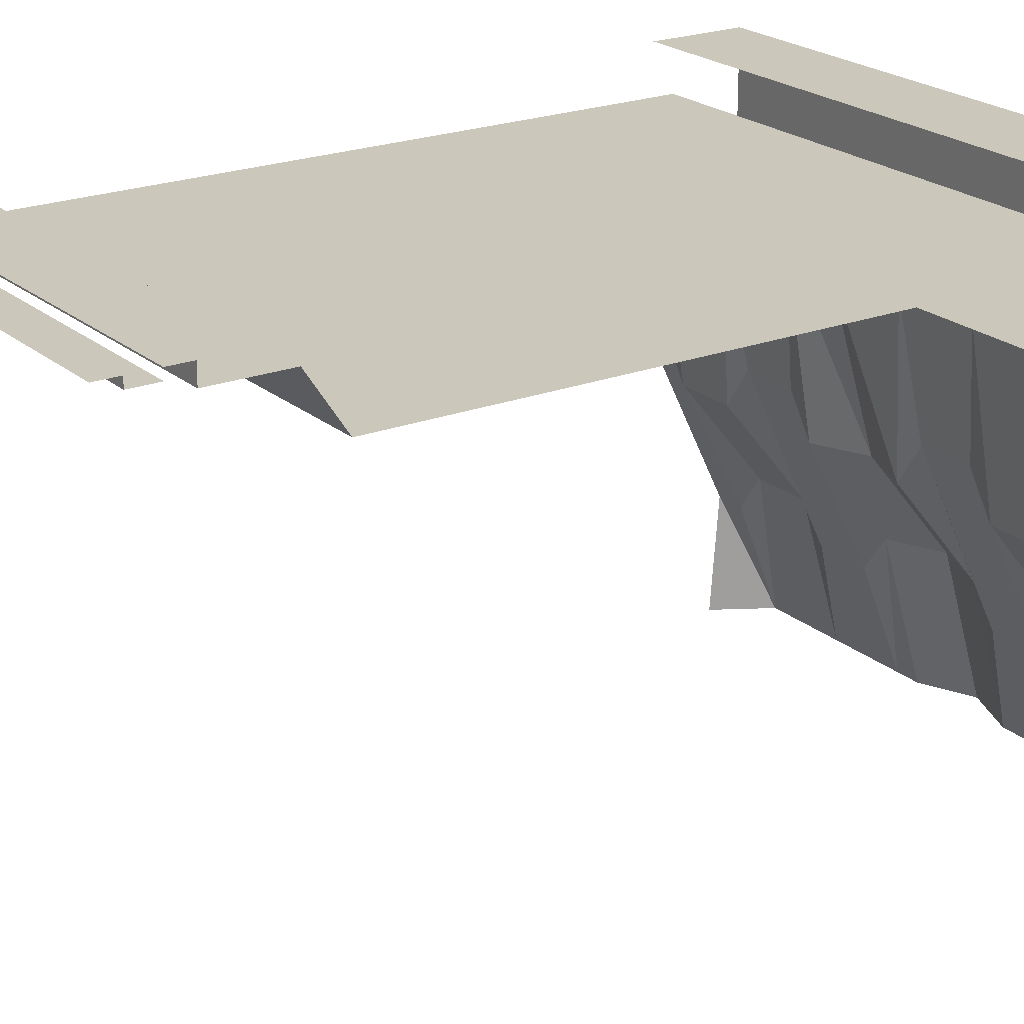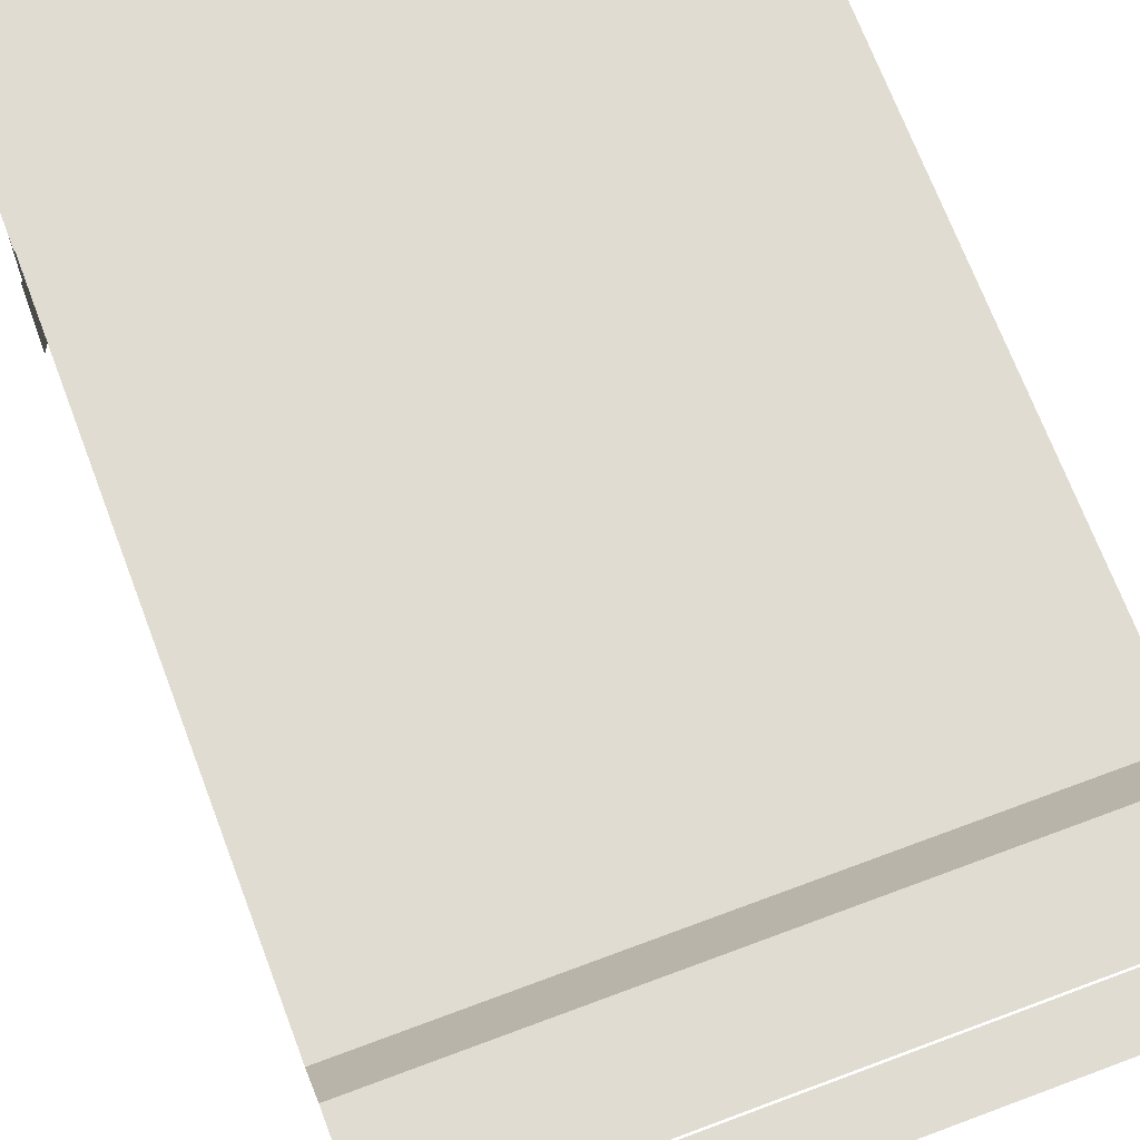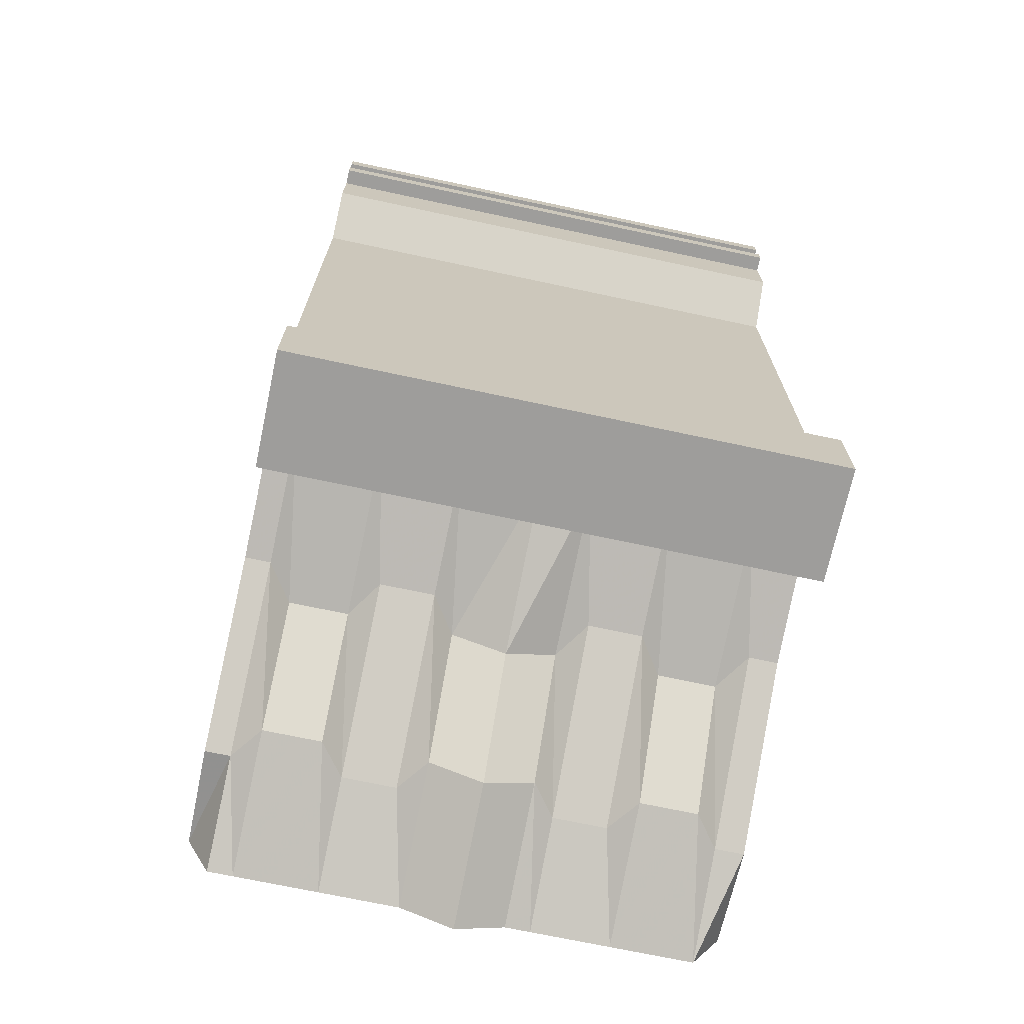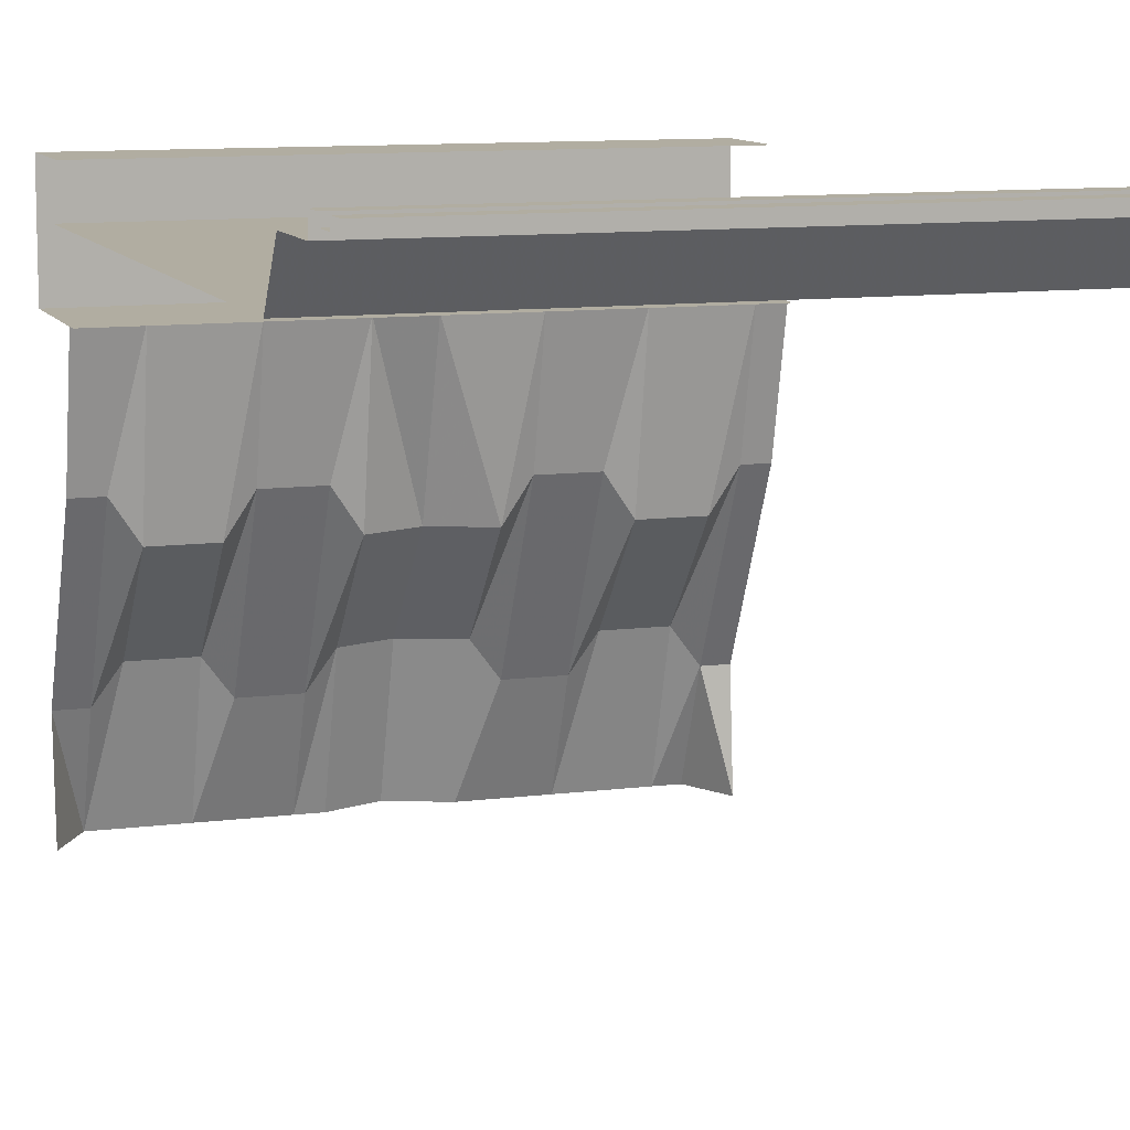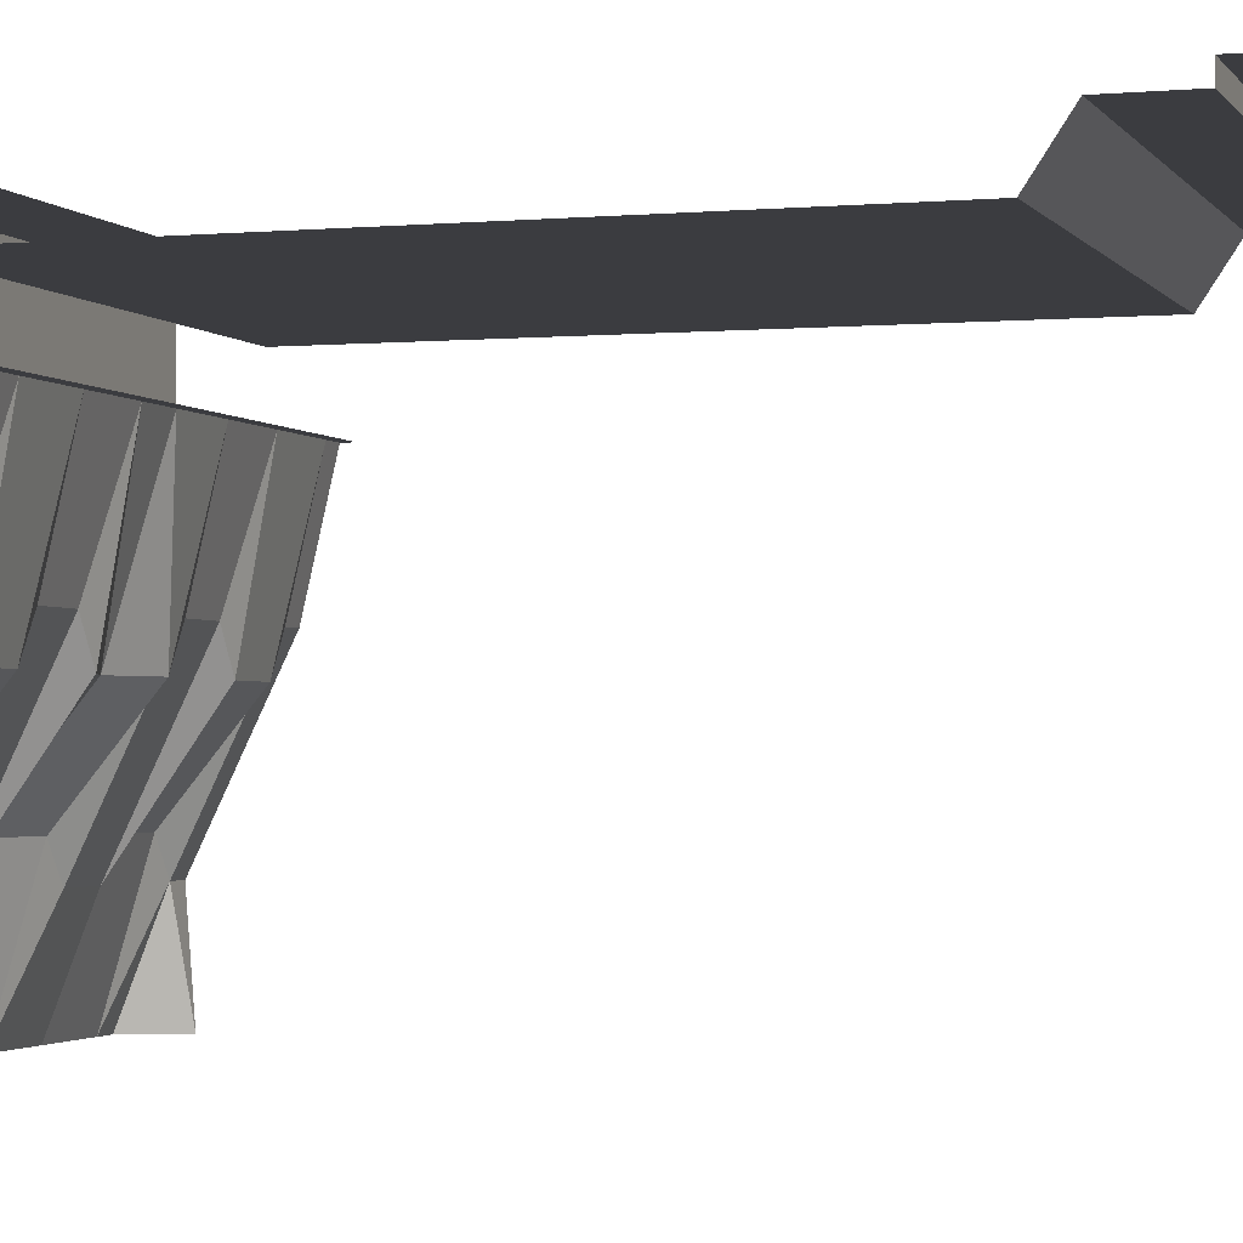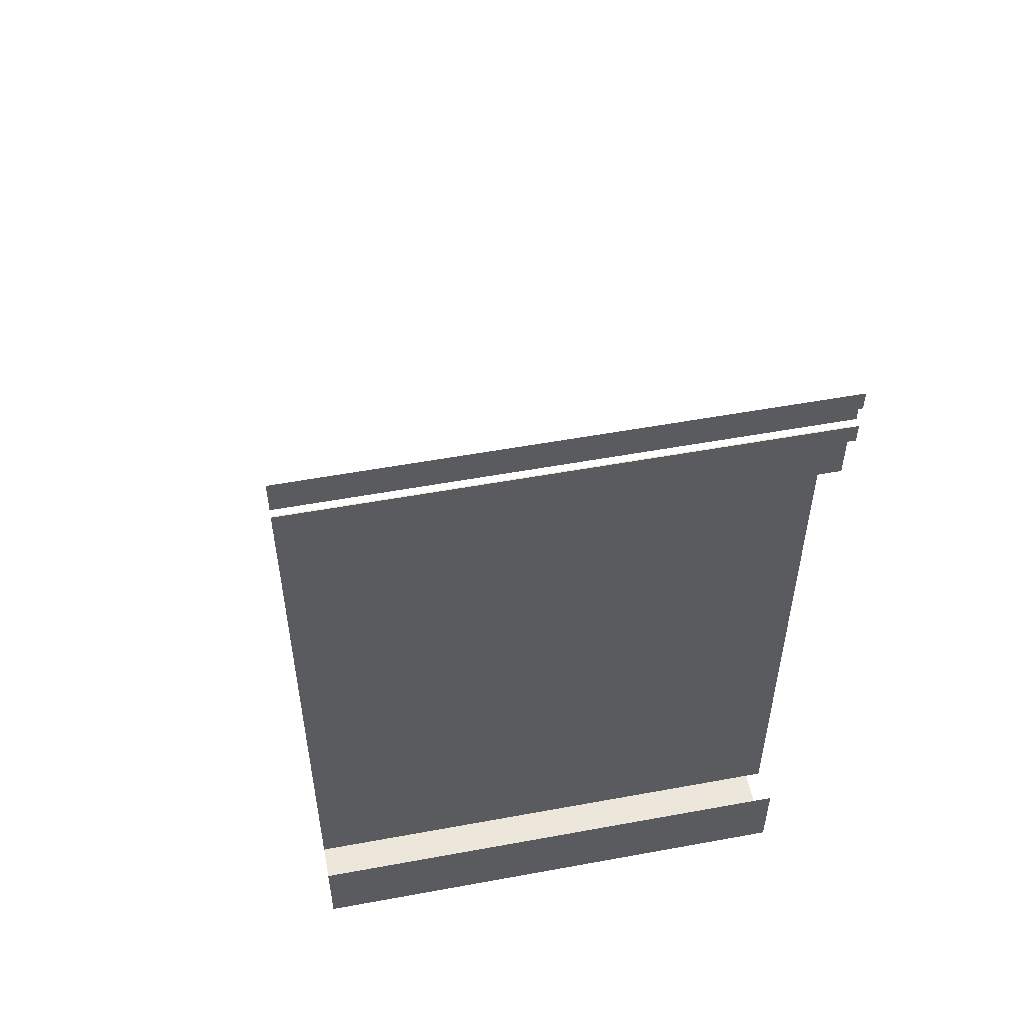
<metadata>
{"format":"obj","ext":"obj","renderer":"f3d","projection":"perspective","resolution":1024,"background":"white","views":[{"elev":21.7,"azim":-124.3,"up":"+Z"},{"elev":69.3,"azim":159.4,"up":"+Z"},{"elev":-70.6,"azim":-12.1,"up":"+Y"},{"elev":10.3,"azim":161.8,"up":"+Z"},{"elev":-2.1,"azim":107.8,"up":"+Z"},{"elev":53.5,"azim":-11.1,"up":"+Y"}]}
</metadata>
<code>
v -0.4531 -1.453 0.01562
v -0.5 -1.453 0.01562
v -0.5 -1.609 -0.3047
v -0.4531 -1.609 -0.3047
v -0.4062 -1.609 -0.2422
v -0.4062 -1.453 -0.05469
v -0.4531 -1.398 0.25
v -0.5 -1.398 0.25
v -0.2969 -1.398 0.25
v -0.4062 -1.398 0.25
v -0.2969 -1.453 -0.05469
v -0.25 -1.453 0.01562
v -0.25 -1.398 0.25
v -0.1484 -1.398 0.25
v -0.1484 -1.453 0.01562
v -0.1016 -1.453 -0.05469
v -0.1016 -1.398 0.25
v 0 -1.398 0.25
v 0 -1.492 -0.05469
v 0.09375 -1.398 0.25
v 0.09375 -1.453 -0.05469
v 0.1406 -1.453 0.01562
v 0.1406 -1.398 0.25
v 0.2422 -1.398 0.25
v 0.2422 -1.453 0.01562
v 0.2891 -1.453 -0.05469
v 0.2891 -1.398 0.25
v 0.3984 -1.398 0.25
v 0.3984 -1.453 -0.05469
v 0.4453 -1.453 0.01562
v 0.4453 -1.398 0.25
v 0.5 -1.398 0.25
v 0.5 -1.453 0.01562
v 0.4453 -1.609 -0.3047
v 0.5 -1.609 -0.3047
v 0.4453 -1.688 -0.5
v 0.5 -1.594 -0.5
v -0.2969 -1.609 -0.2422
v -0.4062 -1.688 -0.5
v -0.2969 -1.688 -0.5
v -0.25 -1.688 -0.5
v -0.25 -1.609 -0.3047
v -0.4531 -1.688 -0.5
v -0.5 -1.594 -0.5
v -0.1484 -1.609 -0.3047
v -0.1016 -1.609 -0.2422
v 0 -1.648 -0.2422
v 0.09375 -1.609 -0.2422
v 0.1406 -1.609 -0.3047
v 0.2422 -1.609 -0.3047
v 0.2891 -1.609 -0.2422
v 0.3984 -1.609 -0.2422
v -0.1016 -1.688 -0.5
v 0 -1.727 -0.5
v 0.09375 -1.688 -0.5
v 0.1406 -1.688 -0.5
v 0.2422 -1.688 -0.5
v 0.2891 -1.688 -0.5
v 0.3984 -1.688 -0.5
v -0.1484 -1.688 -0.5
v -0.5 -0.25 0.4688
v -0.5 -0.3125 0.375
v 0.5 -0.3125 0.375
v 0.5 -0.25 0.4688
v -0.5 -0.125 0.4688
v 0.5 -0.125 0.4688
v -0.5 -0.125 0.5
v 0.5 -0.125 0.5
v -0.5 -0.08594 0.5
v 0.5 -0.08594 0.5
v -0.5 0 0.5
v -0.5 -0.03906 0.5
v 0.5 -0.03906 0.5
v 0.5 0 0.5
v -0.5 -0.03906 0.4844
v -0.5 -0.08594 0.4844
v 0.5 -0.08594 0.4844
v 0.5 -0.03906 0.4844
v -0.5 -1.461 0.4609
v -0.5 -1.625 0.4609
v 0.5 -1.625 0.4609
v 0.5 -1.461 0.4609
v -0.5 -1.625 0.25
v 0.5 -1.625 0.25
v -0.5 -1.5 0.375
v 0.5 -1.5 0.375
v -0.5 -1.375 0.25
v 0.5 -1.375 0.25
f 1 2 3
f 1 3 4
f 1 4 5
f 1 5 6
f 1 6 7
f 1 7 2
f 2 7 8
f 9 10 6
f 9 6 11
f 9 11 12
f 9 12 13
f 13 12 14
f 14 12 15
f 14 15 16
f 14 16 17
f 17 16 18
f 18 16 19
f 18 19 20
f 20 19 21
f 20 21 22
f 20 22 23
f 23 22 24
f 24 22 25
f 24 25 26
f 24 26 27
f 27 26 28
f 28 26 29
f 28 29 30
f 28 30 31
f 31 30 32
f 32 30 33
f 33 30 34
f 33 34 35
f 35 34 36
f 35 36 37
f 6 10 7
f 38 5 39
f 38 39 40
f 38 40 41
f 38 41 42
f 38 42 11
f 38 11 5
f 5 11 6
f 39 5 4
f 39 4 43
f 43 4 44
f 44 4 3
f 15 12 42
f 15 42 45
f 15 45 46
f 15 46 16
f 16 46 19
f 19 46 47
f 19 47 21
f 21 47 48
f 21 48 49
f 21 49 22
f 22 49 25
f 25 49 50
f 25 50 51
f 25 51 26
f 26 51 29
f 29 51 52
f 29 52 34
f 29 34 30
f 42 12 11
f 47 46 53
f 47 53 54
f 47 54 48
f 48 54 55
f 48 55 56
f 48 56 49
f 49 56 50
f 50 56 57
f 50 57 58
f 50 58 51
f 51 58 52
f 52 58 59
f 52 59 36
f 52 36 34
f 53 46 45
f 53 45 60
f 60 45 41
f 41 45 42
f 61 62 63
f 61 63 64
f 61 64 65
f 65 64 66
f 75 78 72
f 72 78 73
f 65 66 67
f 67 66 68
f 79 80 81
f 79 81 82
f 67 68 69
f 69 68 70
f 71 72 73
f 71 73 74
f 62 85 86
f 62 86 63
f 84 83 87
f 84 87 88
f 75 76 77
f 75 77 78
f 80 83 84
f 80 84 81

</code>
